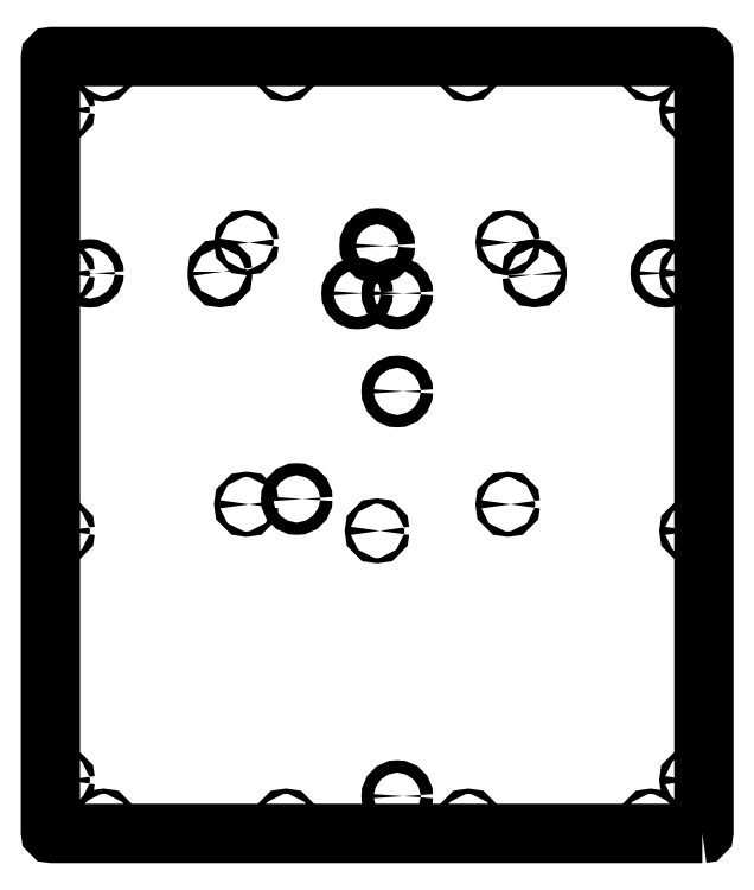
<metadata>
{"format":"dxf","ext":"dxf","renderer":"ezdxf+matplotlib","layout":"modelspace","background":"white","min_lineweight":24,"dpi":150}
</metadata>
<code>
0
SECTION
2
ENTITIES
0
LWPOLYLINE
8
0
90
4
70
1
43
0
10
-189.3
20
211.9
10
-189.3
20
208.1
42
-1
10
-195.7
20
208.1
10
-195.7
20
211.9
42
-1
0
LWPOLYLINE
8
0
90
4
70
1
43
0
10
189.3
20
208.1
10
189.3
20
211.9
42
-1
10
195.7
20
211.9
10
195.7
20
208.1
42
-1
0
LWPOLYLINE
8
0
90
8
70
1
43
0
10
398
20
-475
42
0.4142
10
400
20
-473
10
400
20
473
42
0.4142
10
398
20
475
10
-398
20
475
42
0.4142
10
-400
20
473
10
-400
20
-473
42
0.4142
10
-398
20
-475
0
CIRCLE
8
0
10
24.5
20
-429.5
30
7.105e-14
40
7.5
210
-2.25e-31
220
-3.944e-31
230
1
0
CIRCLE
8
0
10
-24.5
20
185.5
30
7.105e-14
40
7.5
210
-2.25e-31
220
-3.944e-31
230
1
0
CIRCLE
8
0
10
24.5
20
185.5
30
0
40
7.5
210
-2.25e-31
220
-3.944e-31
230
1
0
CIRCLE
8
0
10
-352
20
210
30
7.105e-14
40
5.5
210
-2.25e-31
220
-3.944e-31
230
1
0
CIRCLE
8
0
10
-98.5
20
-66
30
-7.105e-14
40
7.5
210
-2.25e-31
220
-3.944e-31
230
1
0
CIRCLE
8
0
10
5.471e-13
20
243.5
30
7.105e-14
40
10
210
-2.25e-31
220
-3.944e-31
230
1
0
CIRCLE
8
0
10
24.5
20
65.5
30
0
40
7.5
210
-2.25e-31
220
-3.944e-31
230
1
0
CIRCLE
8
0
10
352
20
210
30
7.105e-14
40
5.5
210
-2.25e-31
220
-3.944e-31
230
1
0
CIRCLE
8
0
10
-111.7
20
-460
30
7.105e-14
40
3.2
210
-2.25e-31
220
-3.944e-31
230
1
0
CIRCLE
8
0
10
-111.7
20
460
30
0
40
3.2
210
-2.25e-31
220
-3.944e-31
230
1
0
CIRCLE
8
0
10
160
20
-72.5
30
0
40
3.2
210
-2.25e-31
220
-3.944e-31
230
1
0
CIRCLE
8
0
10
160
20
247.5
30
0
40
3.2
210
-2.25e-31
220
-3.944e-31
230
1
0
CIRCLE
8
0
10
385
20
-105
30
0
40
3.2
210
-2.25e-31
220
-3.944e-31
230
1
0
CIRCLE
8
0
10
-385
20
-105
30
0
40
3.2
210
-2.25e-31
220
-3.944e-31
230
1
0
CIRCLE
8
0
10
-385
20
-410
30
0
40
3.2
210
-2.25e-31
220
-3.944e-31
230
1
0
CIRCLE
8
0
10
335
20
-460
30
0
40
3.2
210
-2.25e-31
220
-3.944e-31
230
1
0
CIRCLE
8
0
10
385
20
410
30
7.105e-14
40
3.2
210
-2.25e-31
220
-3.944e-31
230
1
0
CIRCLE
8
0
10
-335
20
460
30
7.105e-14
40
3.2
210
-2.25e-31
220
-3.944e-31
230
1
0
CIRCLE
8
0
10
-385
20
410
30
7.105e-14
40
3.2
210
-2.25e-31
220
-3.944e-31
230
1
0
CIRCLE
8
0
10
335
20
460
30
0
40
3.2
210
-2.25e-31
220
-3.944e-31
230
1
0
CIRCLE
8
0
10
385
20
-410
30
0
40
3.2
210
-2.25e-31
220
-3.944e-31
230
1
0
CIRCLE
8
0
10
-335
20
-460
30
7.105e-14
40
3.2
210
-2.25e-31
220
-3.944e-31
230
1
0
CIRCLE
8
0
10
-385
20
210
30
7.105e-14
40
3.2
210
-2.25e-31
220
-3.944e-31
230
1
0
CIRCLE
8
0
10
385
20
210
30
7.105e-14
40
3.2
210
-2.25e-31
220
-3.944e-31
230
1
0
CIRCLE
8
0
10
-160
20
247.5
30
7.105e-14
40
3.2
210
-2.25e-31
220
-3.944e-31
230
1
0
CIRCLE
8
0
10
-160
20
-72.5
30
0
40
3.2
210
-2.25e-31
220
-3.944e-31
230
1
0
CIRCLE
8
0
10
5.178e-13
20
-105
30
0
40
3.2
210
-2.25e-31
220
-3.944e-31
230
1
0
CIRCLE
8
0
10
111.7
20
460
30
0
40
3.2
210
-2.25e-31
220
-3.944e-31
230
1
0
CIRCLE
8
0
10
111.7
20
-460
30
7.105e-14
40
3.2
210
-2.25e-31
220
-3.944e-31
230
1
0
ENDSEC
0
EOF

</code>
